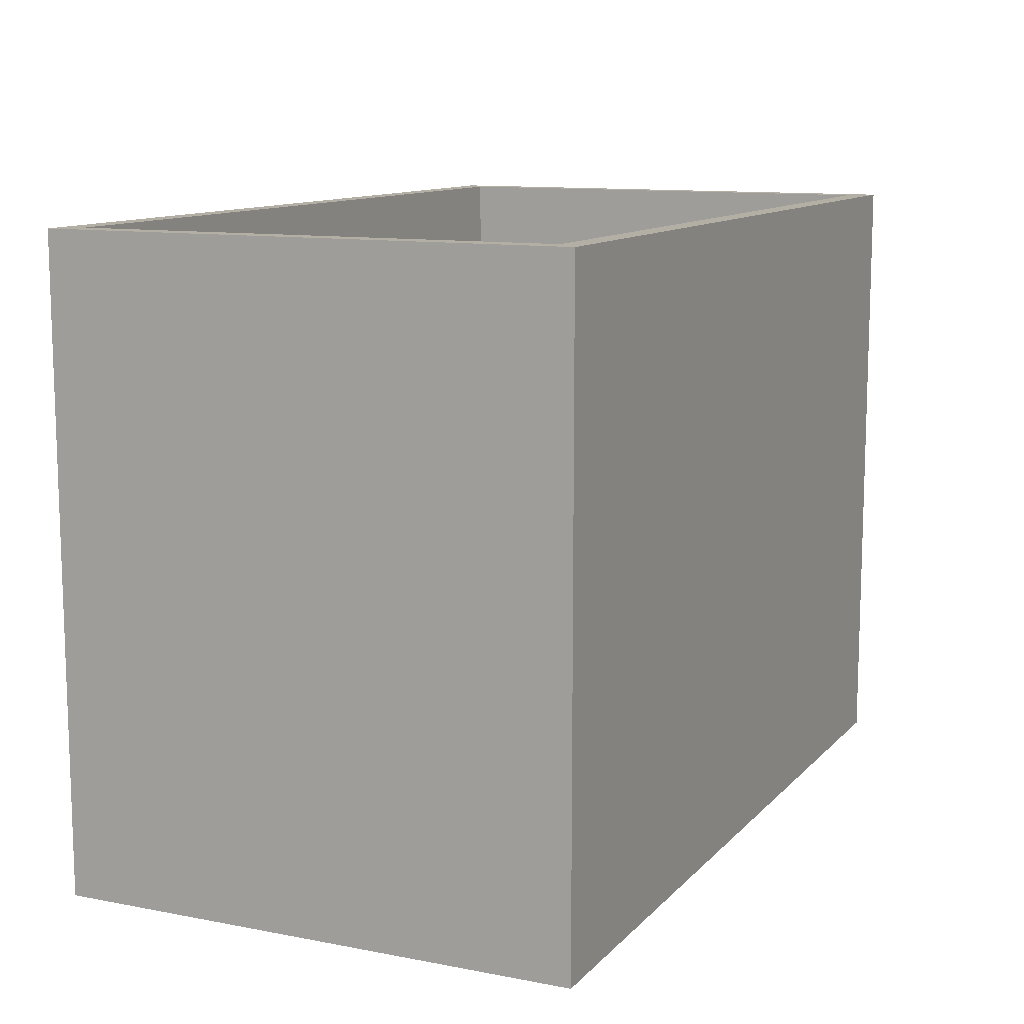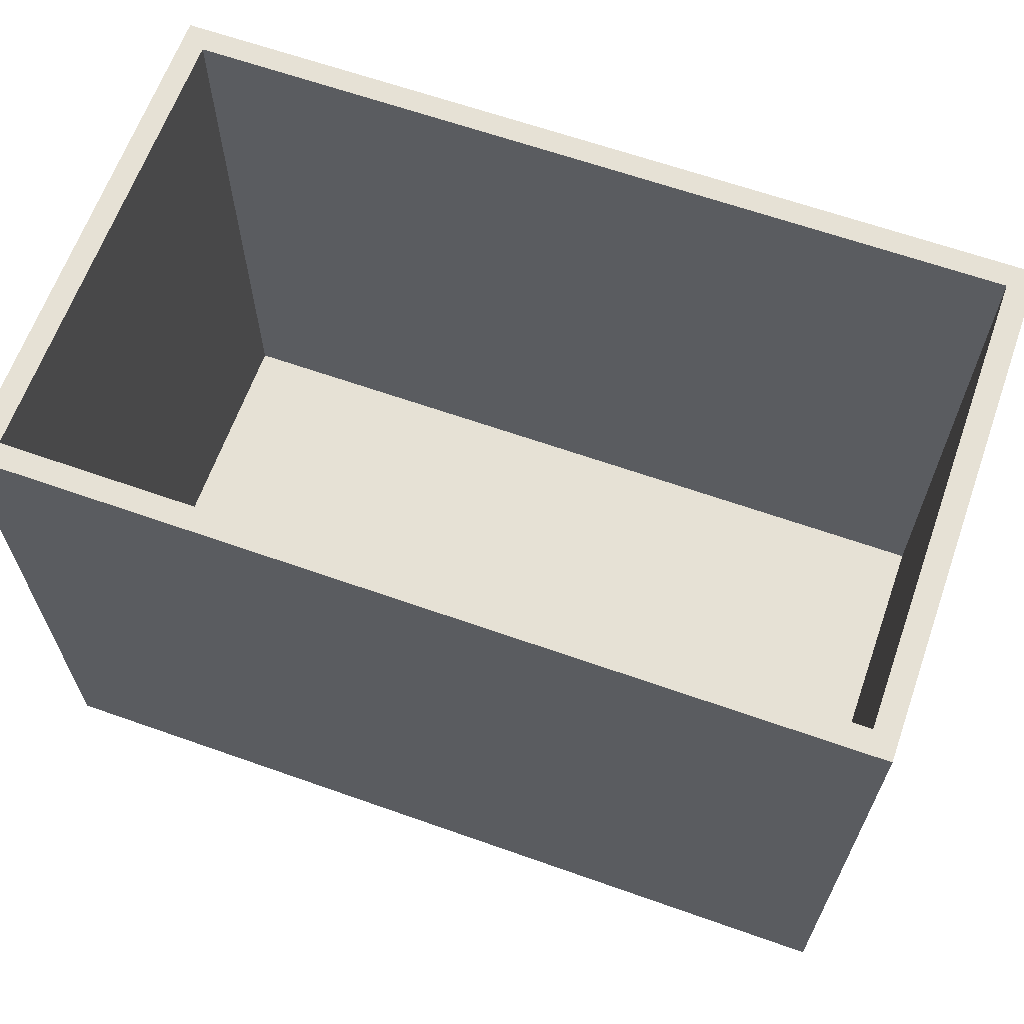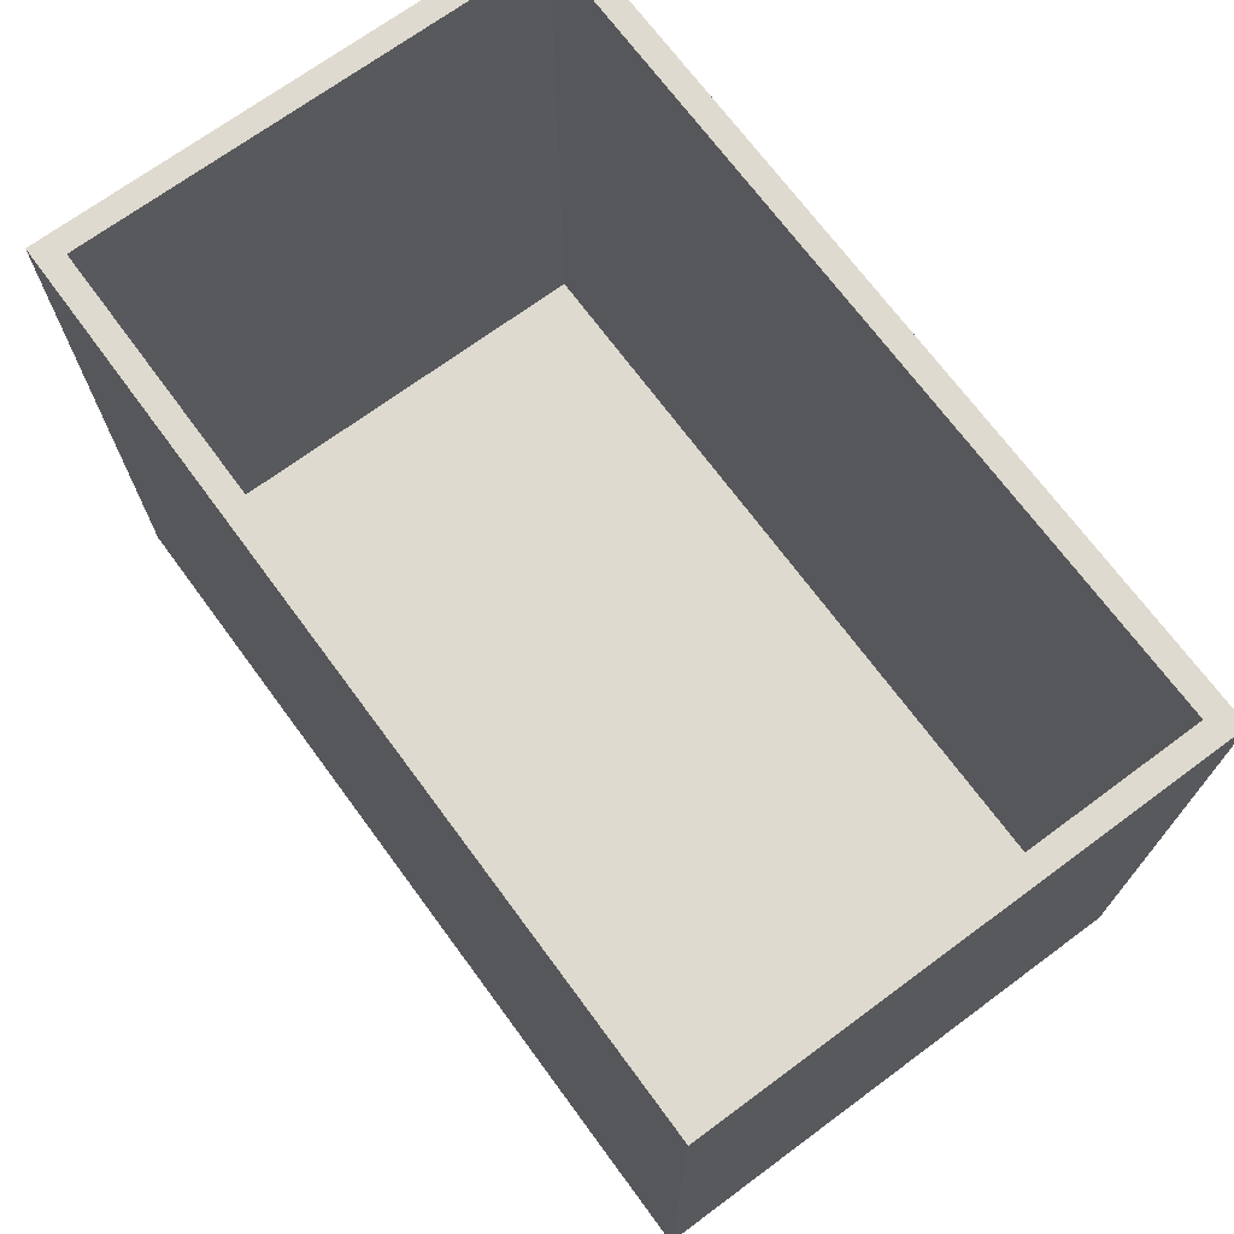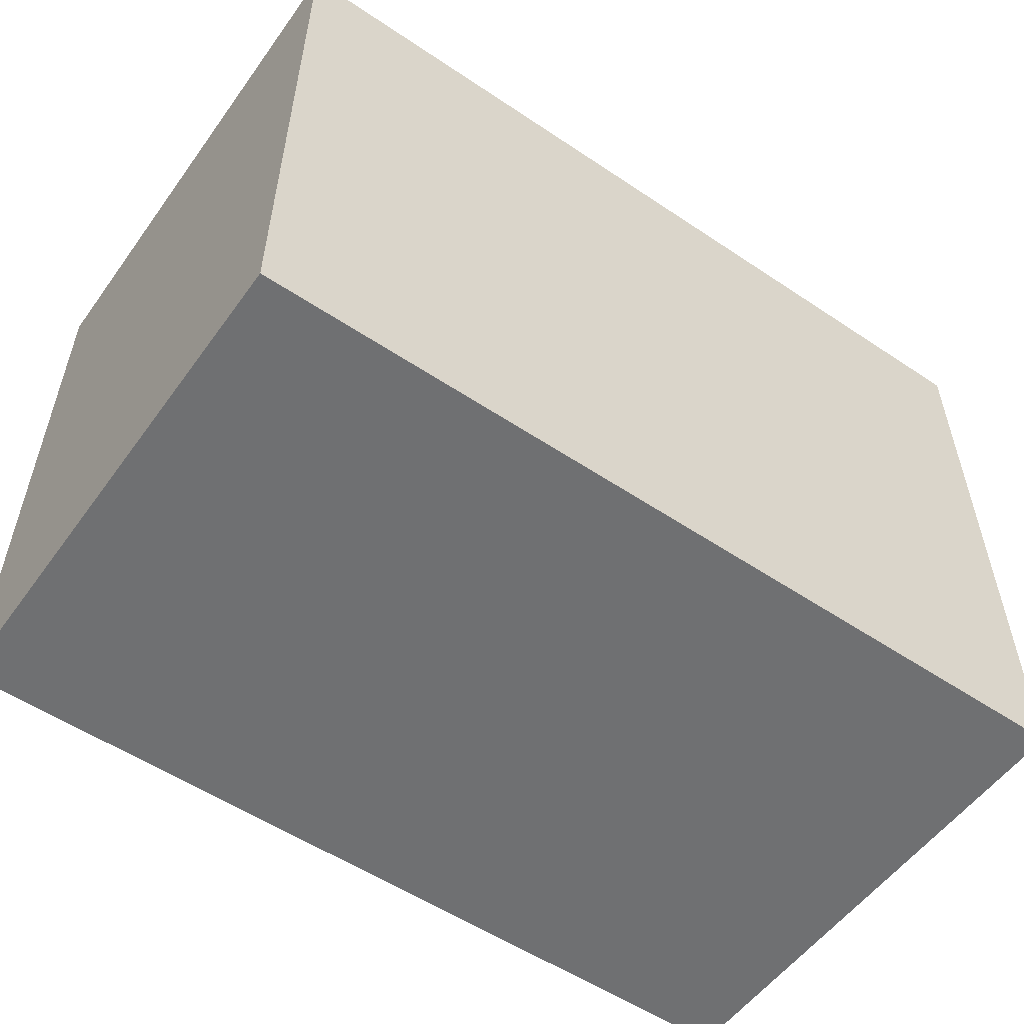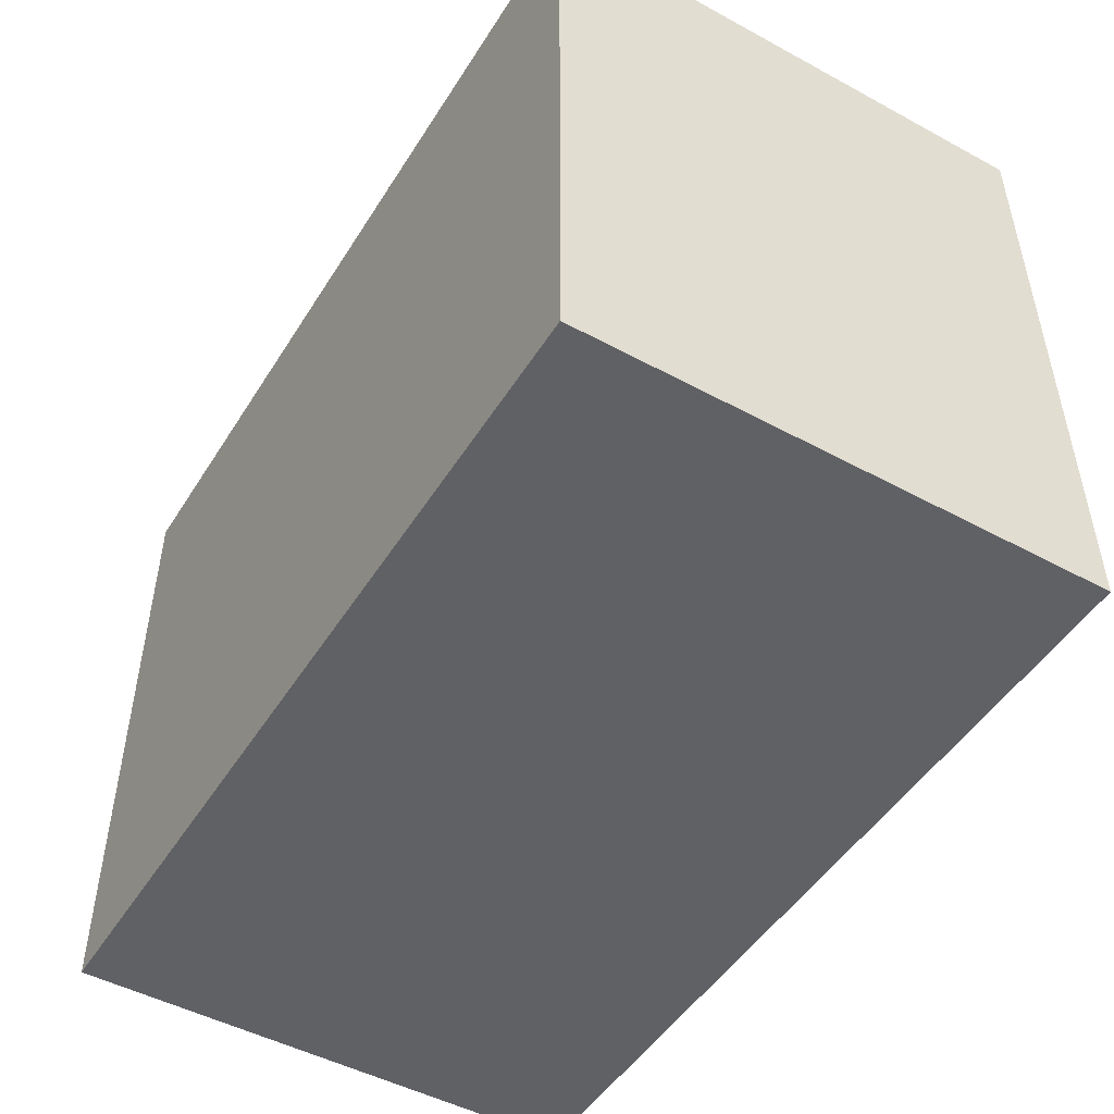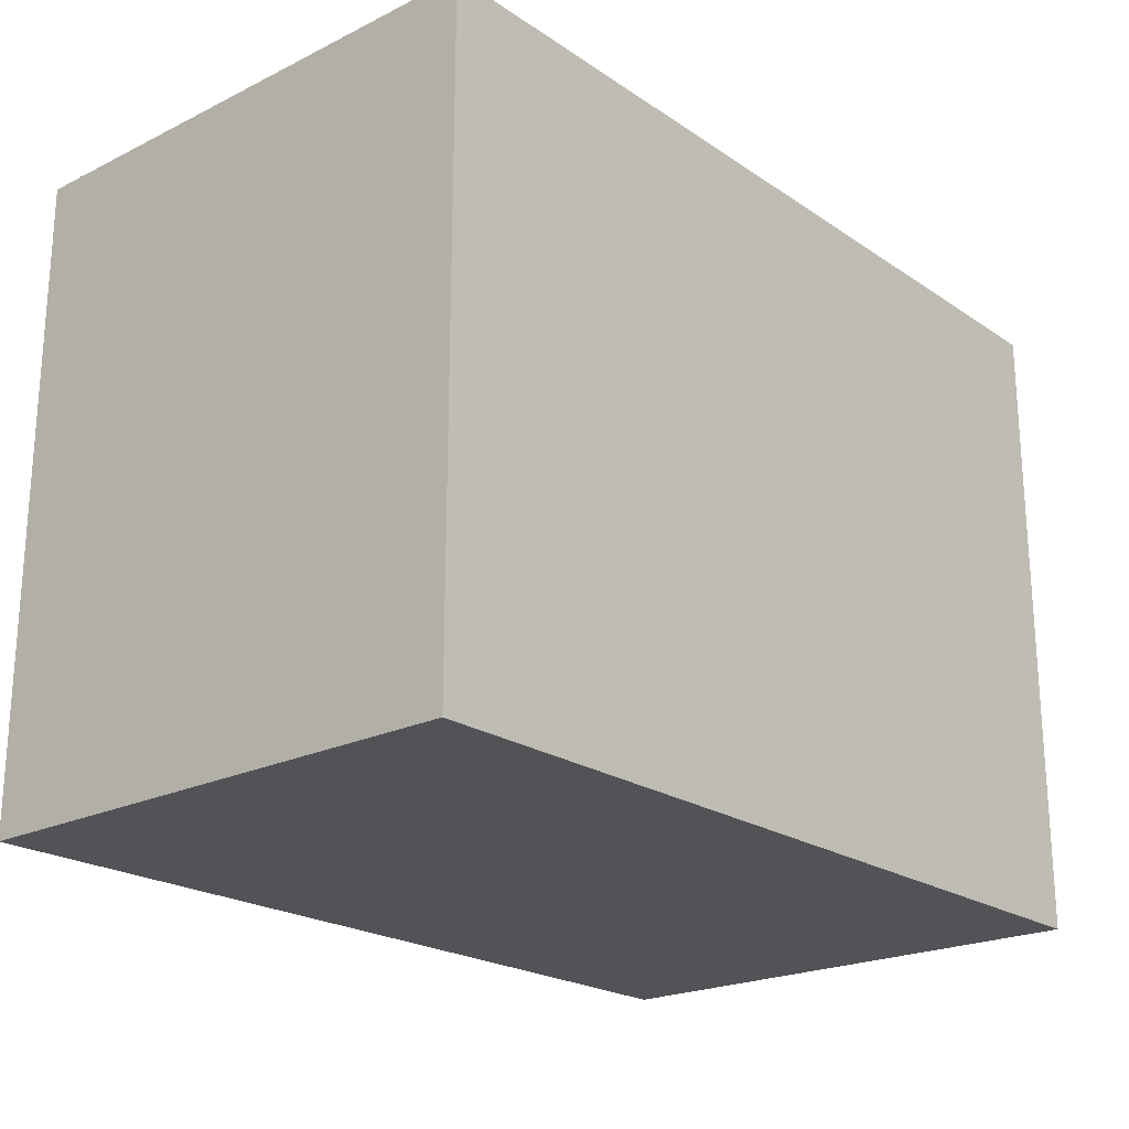
<metadata>
{"format":"obj","ext":"obj","renderer":"f3d","projection":"perspective","resolution":1024,"background":"white","views":[{"elev":11.3,"azim":115.0,"up":"+Z"},{"elev":64.2,"azim":-160.4,"up":"+Z"},{"elev":70.7,"azim":-126.4,"up":"+Z"},{"elev":-54.8,"azim":-35.3,"up":"+Z"},{"elev":-48.9,"azim":-121.0,"up":"+Z"},{"elev":-21.8,"azim":-49.3,"up":"+Z"}]}
</metadata>
<code>
v  -18.5 0 13.5
v  -18.5 0 -13.5
v  18.5 0 -13.5
v  18.5 0 13.5
v  -18.5 22 13.5
v  18.5 22 13.5
v  18.5 22 -13.5
v  -18.5 22 -13.5
v  17.5 21 13.5
v  17.5 1 13.5
v  -17.5 1 13.5
v  -17.5 21 13.5
v  17.5 1 -12.5
v  17.5 21 -12.5
v  -17.5 21 -12.5
v  -17.5 1 -12.5
g Box002
f 1 2 3
f 3 4 1
f 5 6 7
f 7 8 5
f 4 3 7
f 7 6 4
f 3 2 8
f 8 7 3
f 2 1 5
f 5 8 2
f 6 9 10
f 4 6 10
f 4 10 11
f 1 4 11
f 5 1 11
f 5 11 12
f 6 5 12
f 9 6 12
f 13 14 15
f 15 16 13
f 10 9 14
f 14 13 10
f 16 11 10
f 10 13 16
f 15 12 11
f 11 16 15
f 14 9 12
f 12 15 14

</code>
